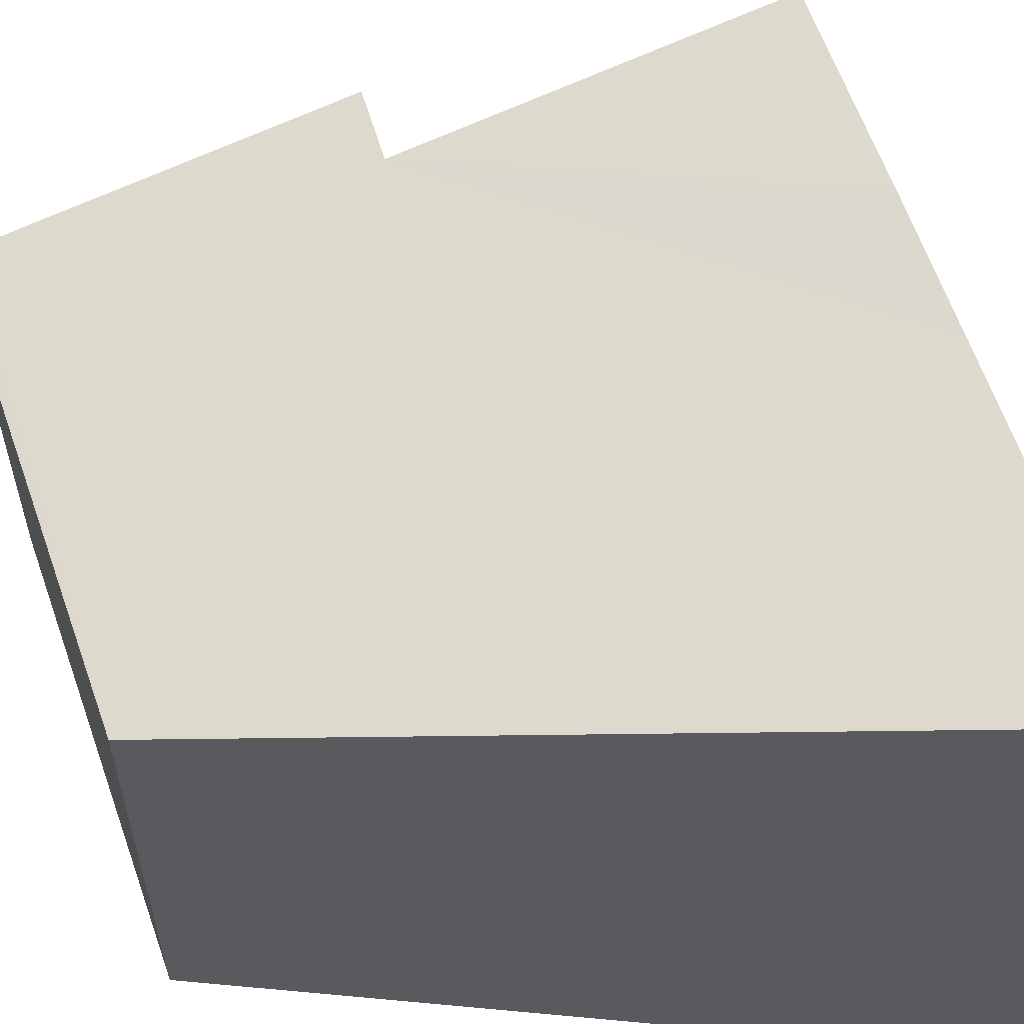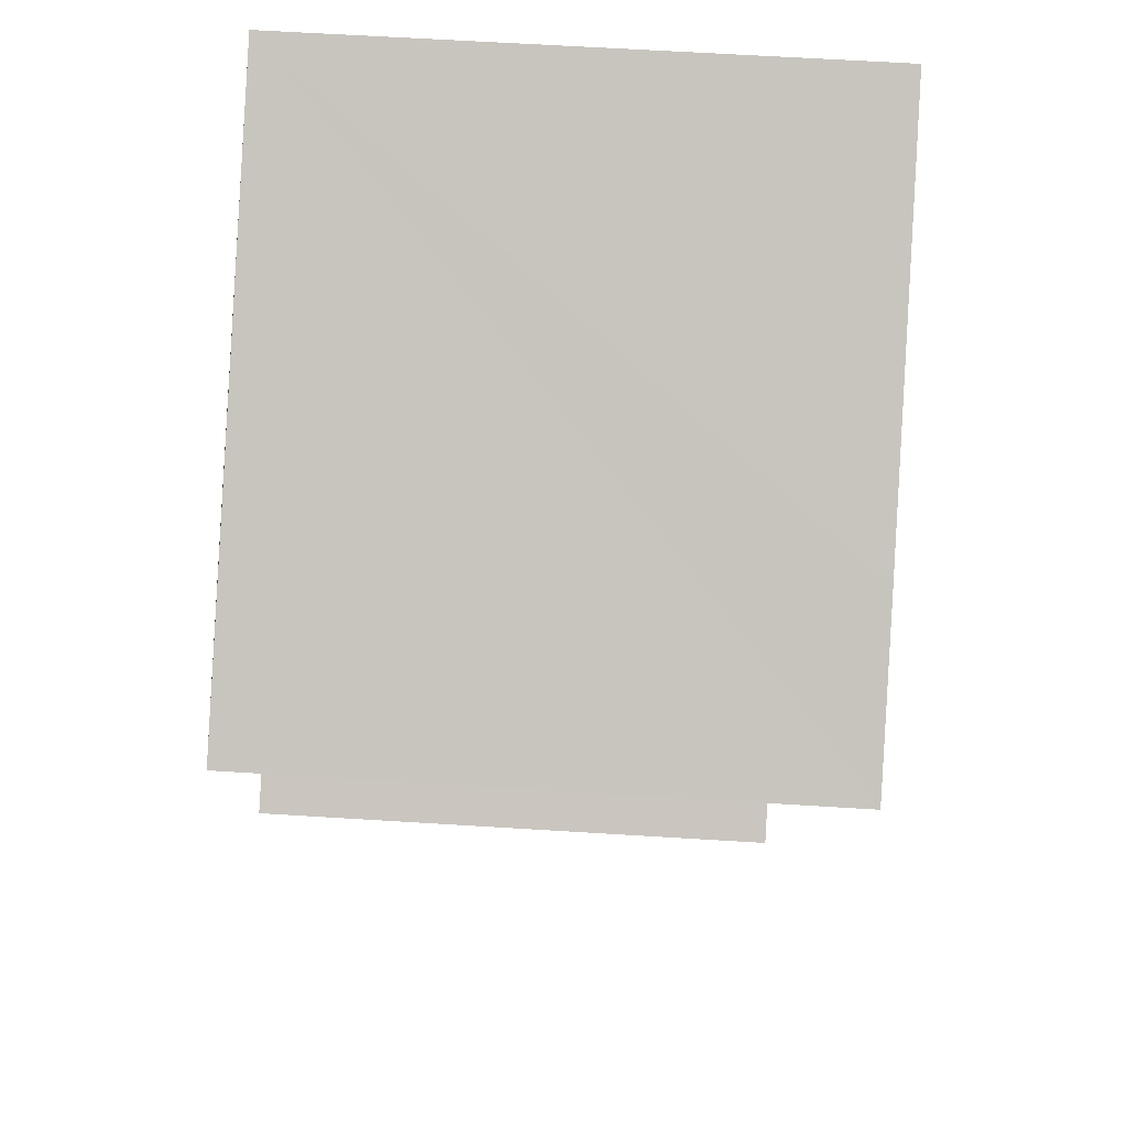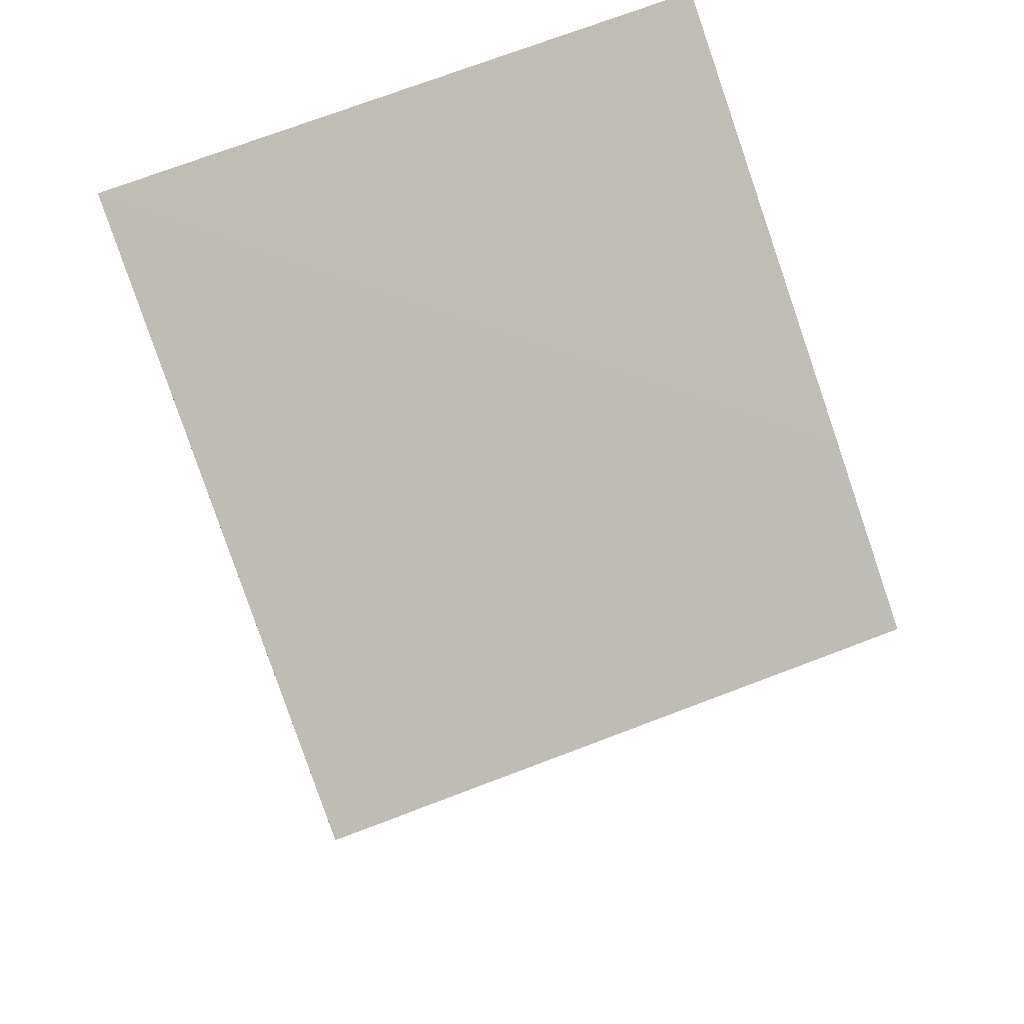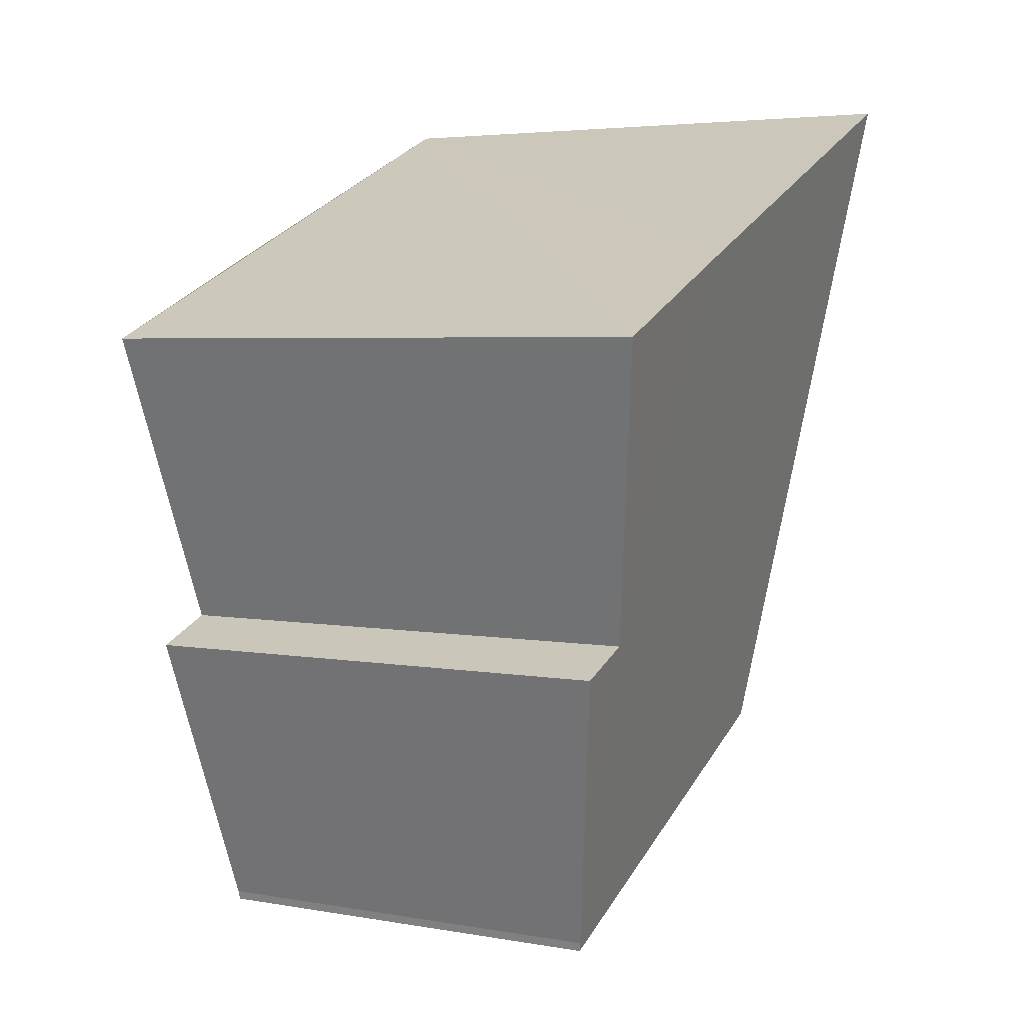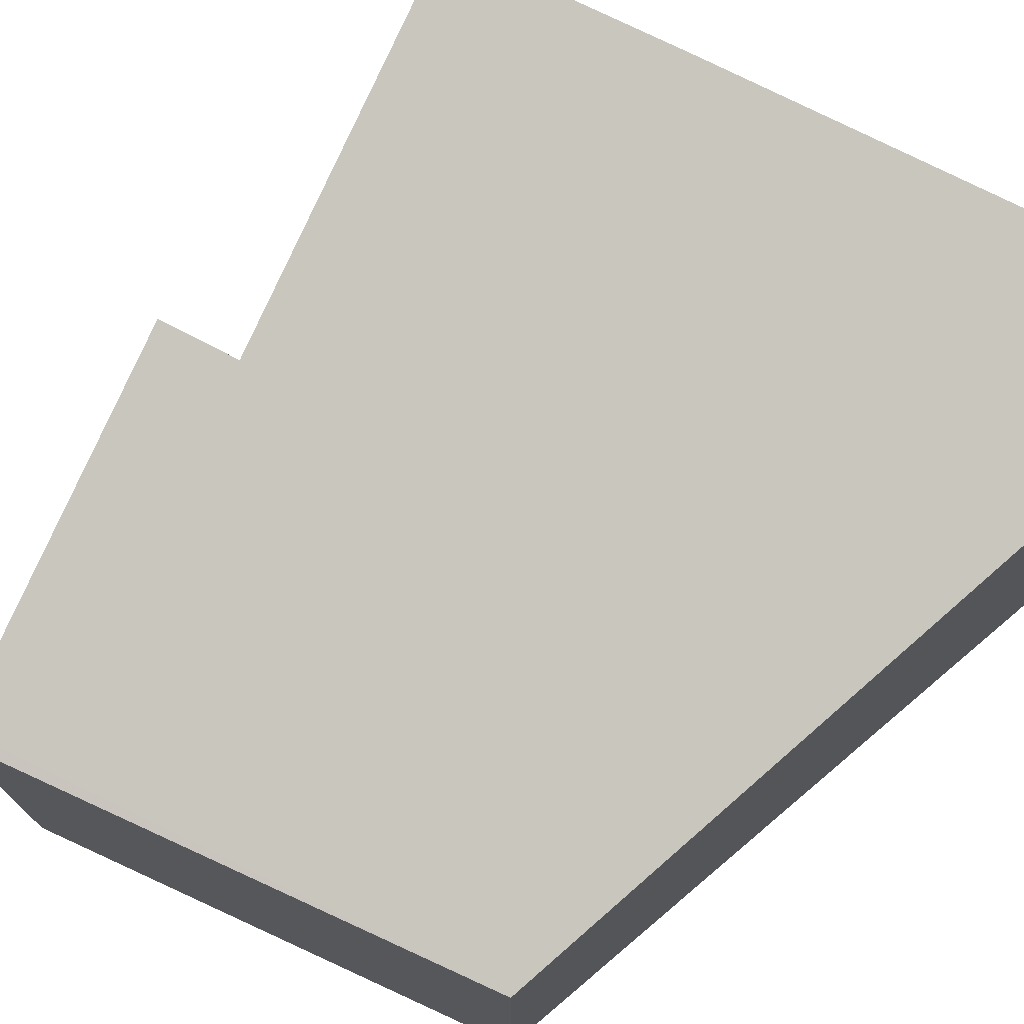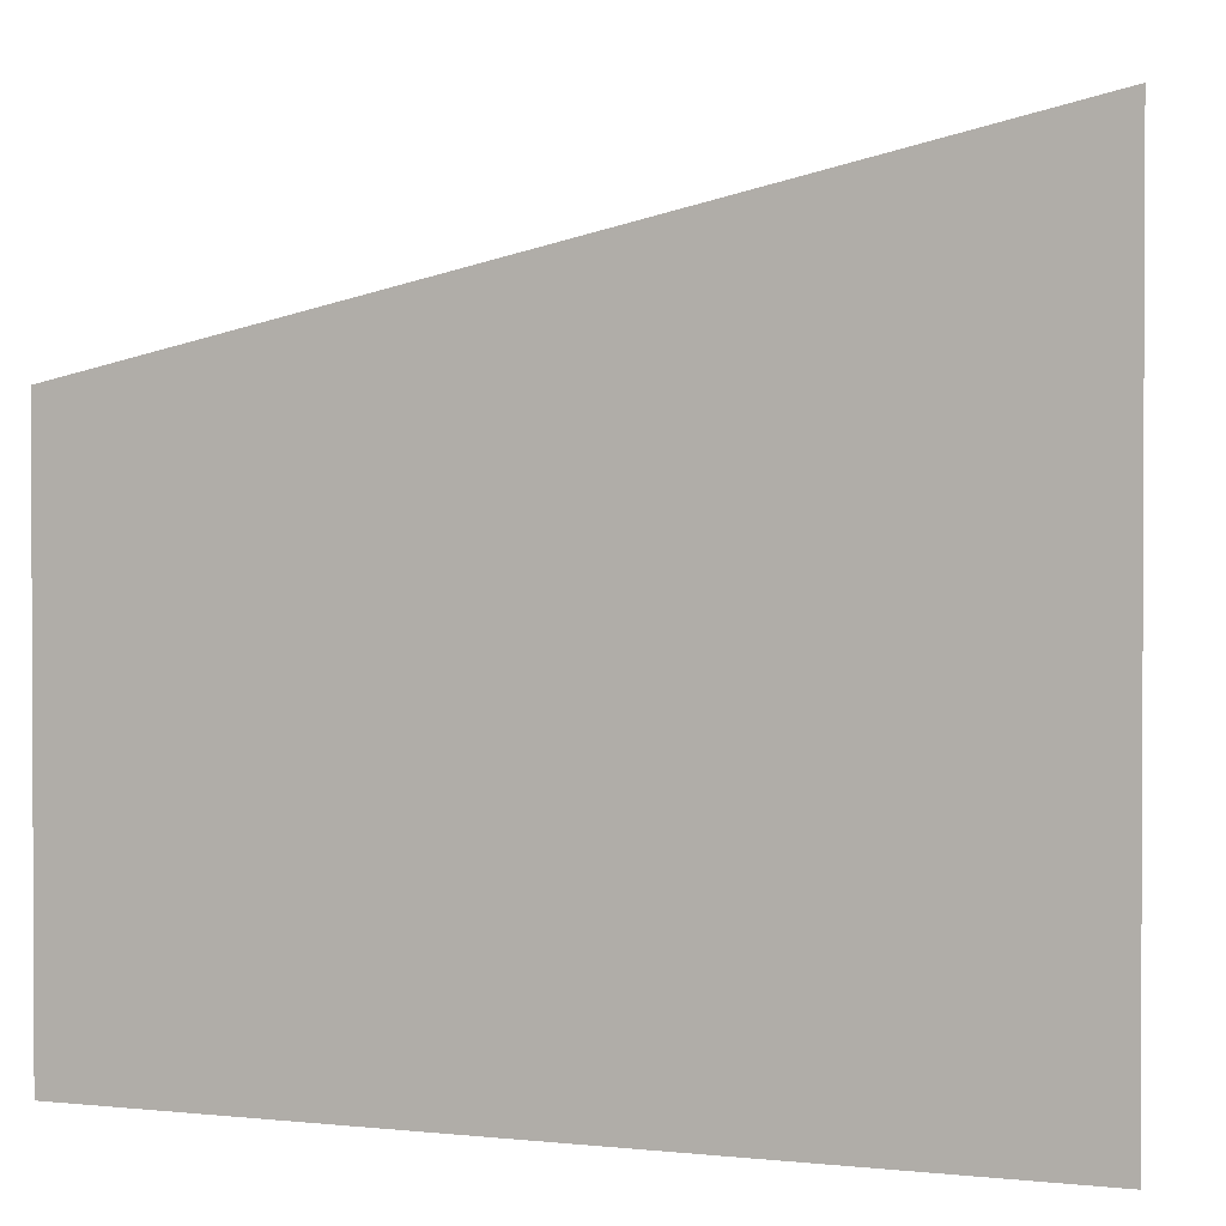
<metadata>
{"format":"obj","ext":"obj","renderer":"f3d","projection":"perspective","resolution":1024,"background":"white","views":[{"elev":58.9,"azim":-84.5,"up":"+Y"},{"elev":66.3,"azim":93.5,"up":"+Z"},{"elev":73.7,"azim":69.3,"up":"+Z"},{"elev":4.3,"azim":119.5,"up":"+Z"},{"elev":75.5,"azim":-130.3,"up":"+Y"},{"elev":1.7,"azim":-65.7,"up":"+Y"}]}
</metadata>
<code>
v  8.5 9.11 -3.747
v  9.786 10.67 2.951
v  11.1 10.67 2.418
v  8.678 12.27 10.88
v  12.46 12.26 9.239
v  6.159 12.27 11.94
v  0 12.26 14.55
v  0 9.136 5.594e-16
v  8.439 9.063 -3.939
v  6.218 9.082 -2.904
v  12.46 -5.657e-16 9.239
v  9.786 -1.807e-16 2.951
v  11.1 -1.481e-16 2.418
v  8.5 2.294e-16 -3.747
v  8.439 2.412e-16 -3.939
v  0 0 0
v  6.218 1.778e-16 -2.904
v  0 -8.912e-16 14.55
v  6.159 -7.314e-16 11.94
v  8.678 -6.66e-16 10.88
g defaultobject
f 1 2 3
f 2 4 5
f 4 2 6
f 6 2 7
f 7 2 8
f 8 2 1
f 8 1 9
f 8 9 10
f 11 2 5
f 2 11 12
f 13 1 3
f 1 13 14
f 2 13 3
f 13 2 12
f 14 9 1
f 9 14 15
f 15 10 9
f 10 15 8
f 8 15 16
f 16 15 17
f 8 18 7
f 18 8 16
f 18 6 7
f 6 18 4
f 4 18 5
f 5 18 11
f 11 18 19
f 11 19 20
f 14 17 15
f 17 14 13
f 17 13 16
f 16 13 12
f 16 12 11
f 16 11 18
f 18 11 20
f 18 20 19

</code>
